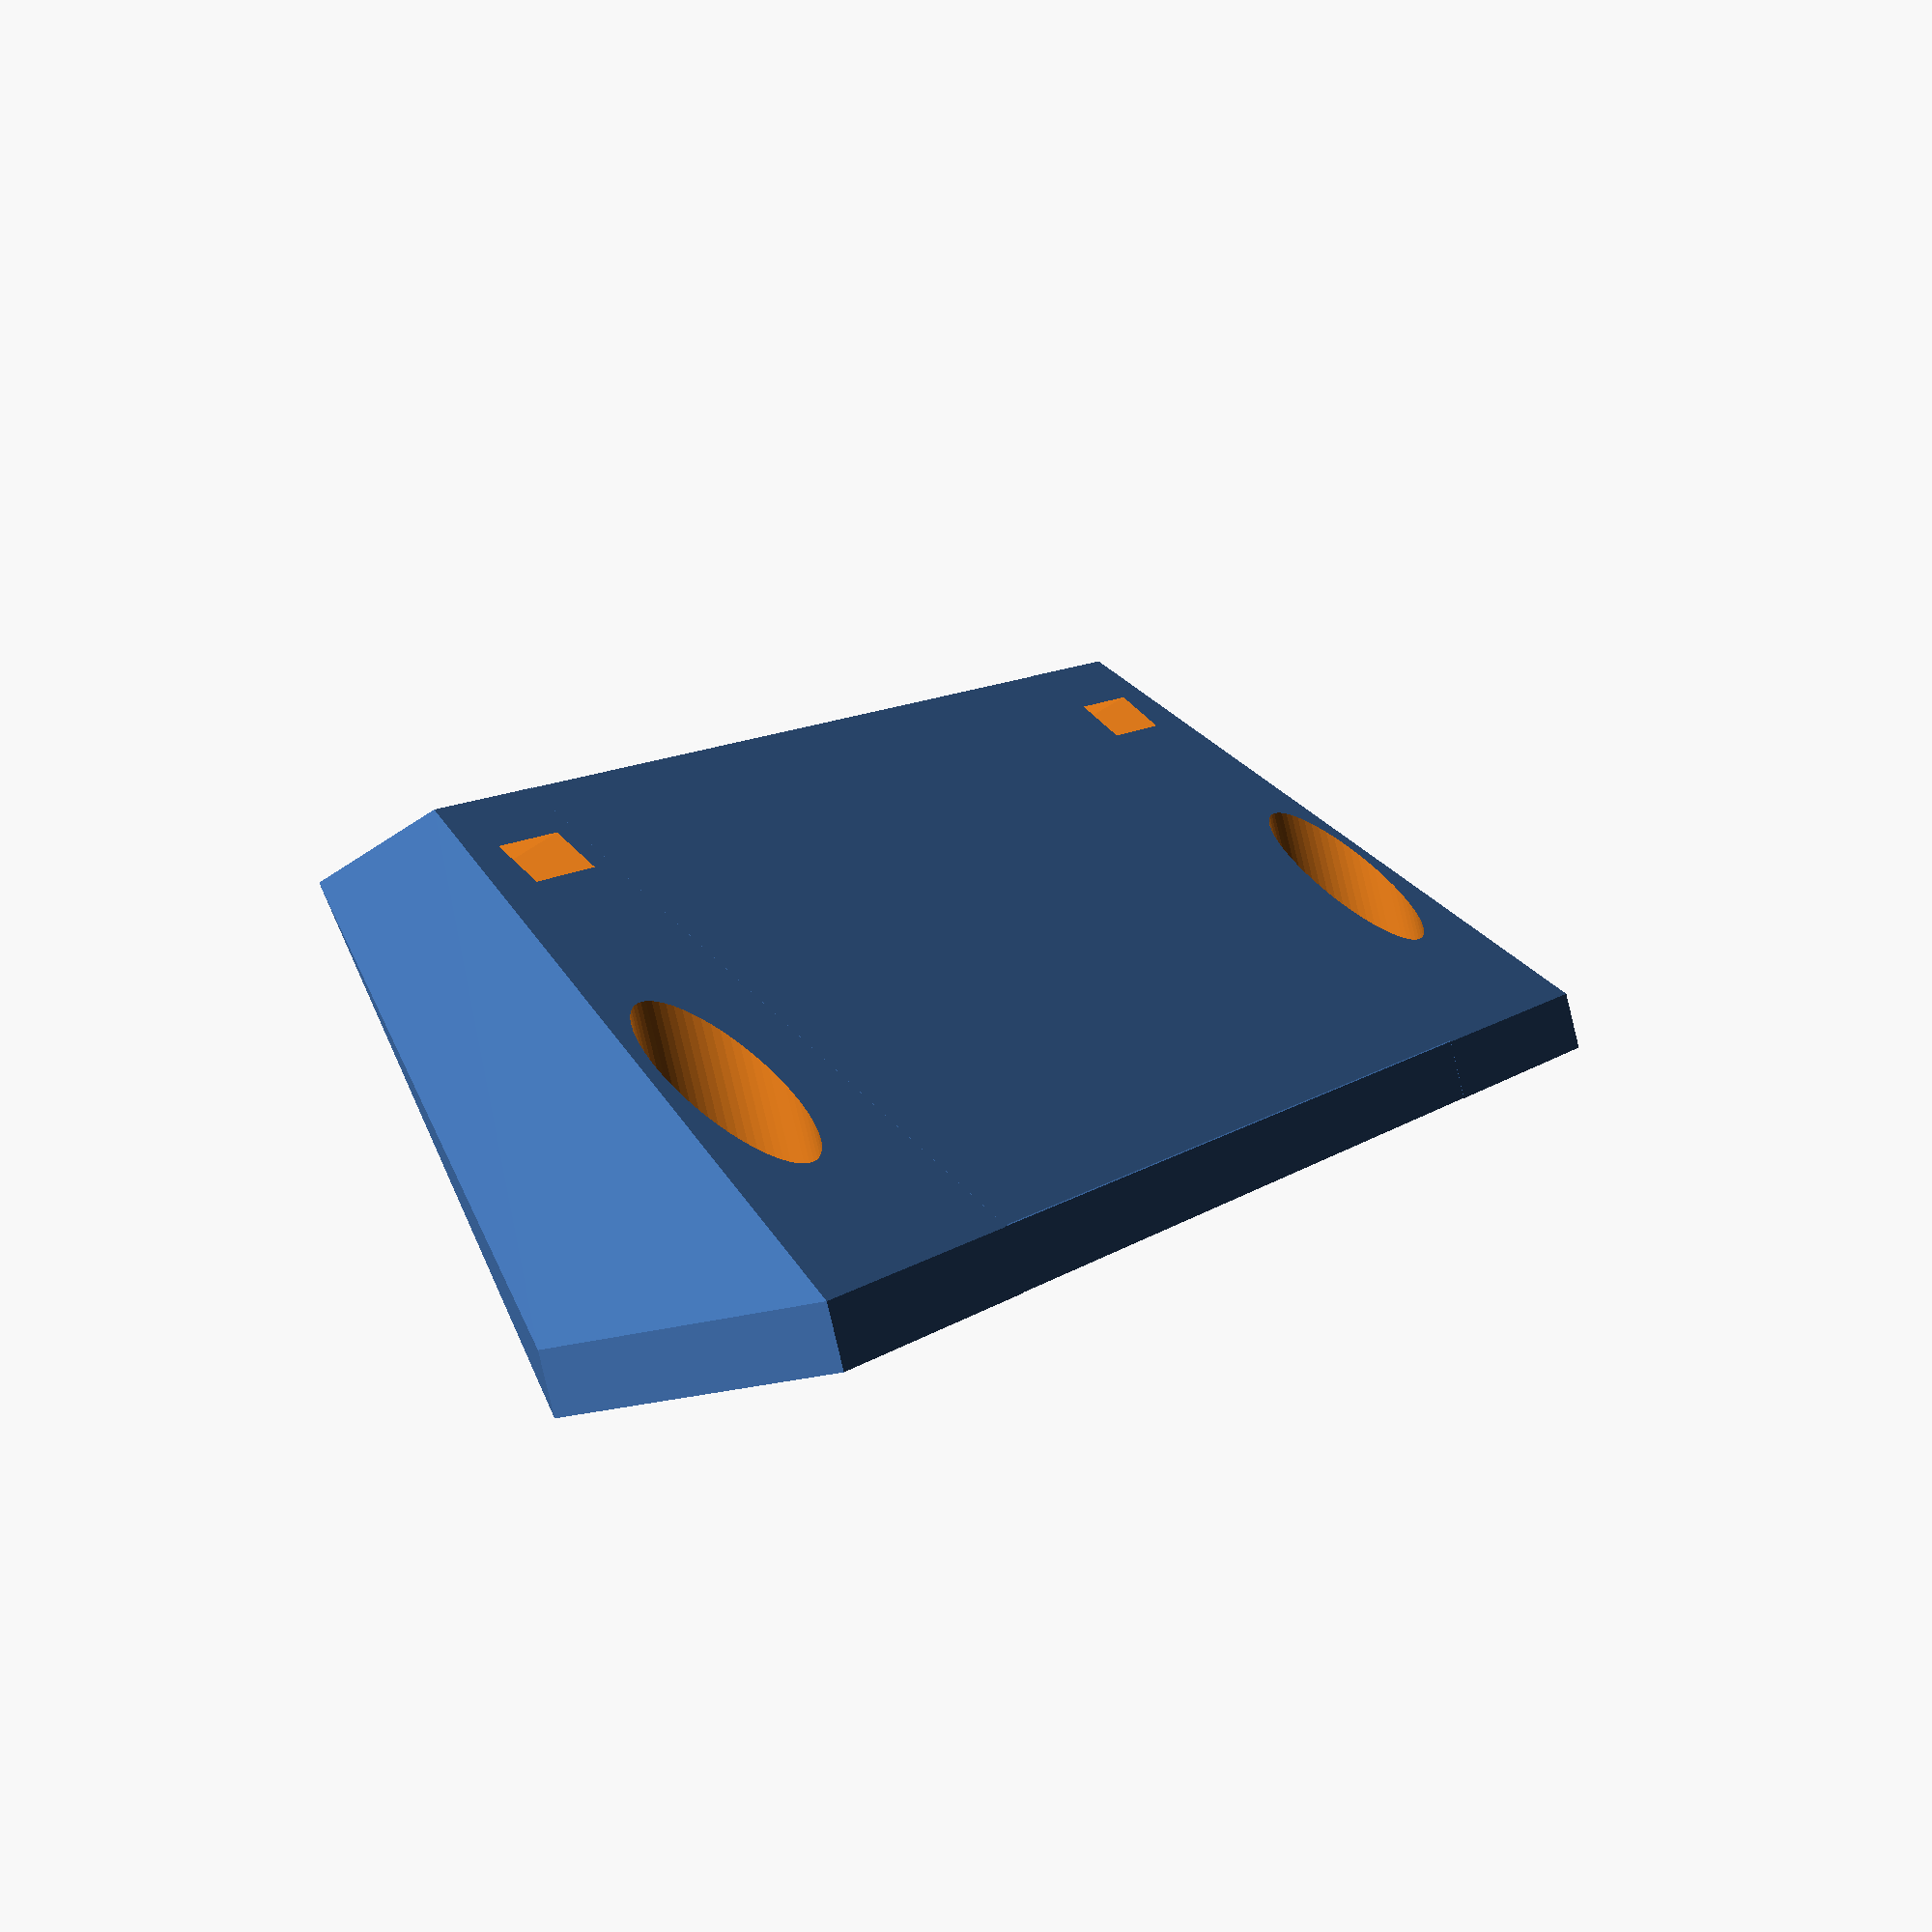
<openscad>
//v1.2

$fn=60;

module fan_arm(){
difference(){
   
hull(){
 cube([20,20,4],center=true);


translate([-5,-20,30])
rotate(a=15,v=[1,0,0])
cube([10,10,4],center=true);
}
 cylinder(d=5.3,h=40,center=true);
translate([0,0,22])
 cylinder(d=9,h=40,center=true);
translate([-5,-20,30])
rotate(a=15,v=[1,0,0]){
cylinder(d=3.2,h=30,center=true);
    translate([0,0,-3])
cube([6,30,3],center=true);    
    }
}
}

//rotate(a=-20,v=[0,0,1])
//rotate(a=-90,v=[0,1,0])
translate([040.75,0,0])
rotate([-129.45,0,0])
fan_arm();

translate([-40.75,0,0])
rotate([-129.45,0,0]) mirror()
fan_arm();

translate([0,15.45,-8.25]) cube([62,40.3,1.5], center=true);
translate([0,-5.85,-7.15]) rotate([-39.5,0,0]) cube([62,4,1.5], center=true);

//#translate([0,35,-4]) cube([71.5,2,2], center=true);


</openscad>
<views>
elev=60.0 azim=54.7 roll=150.3 proj=p view=solid
</views>
